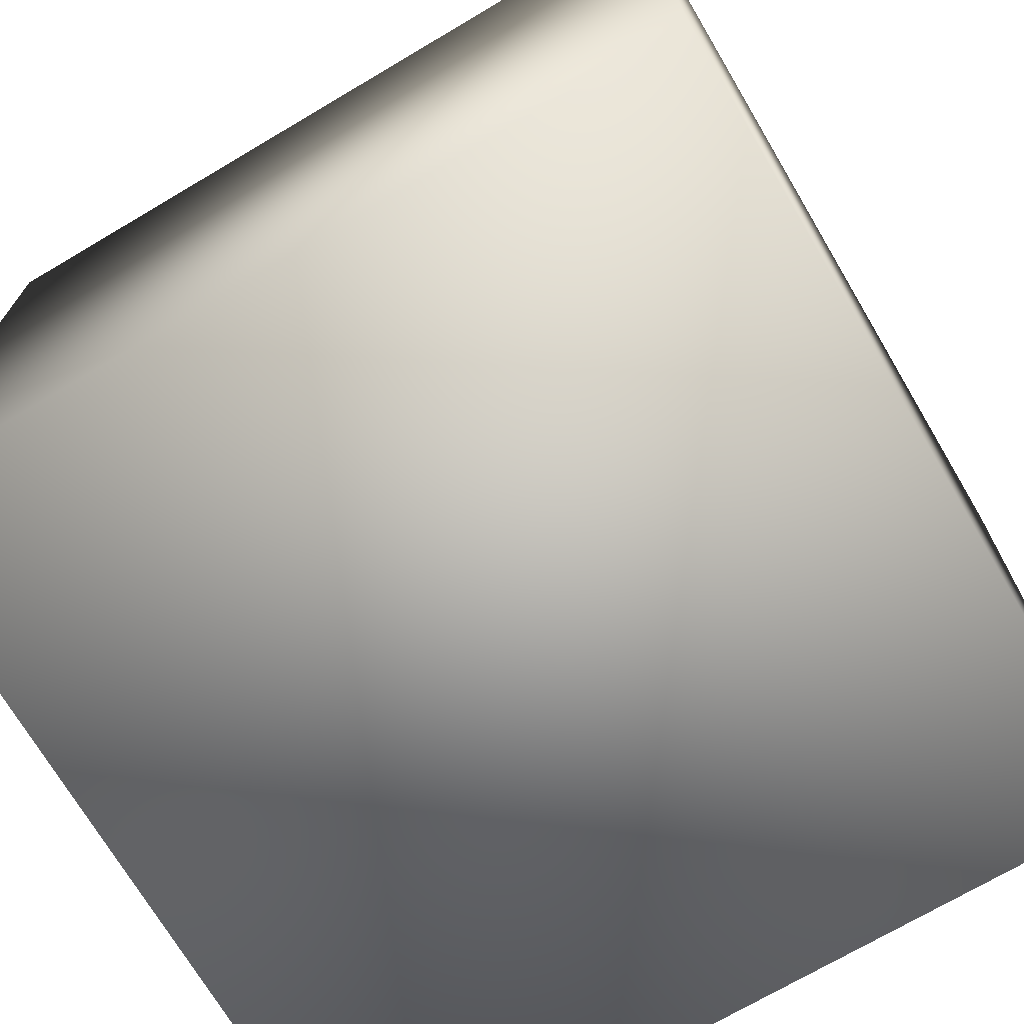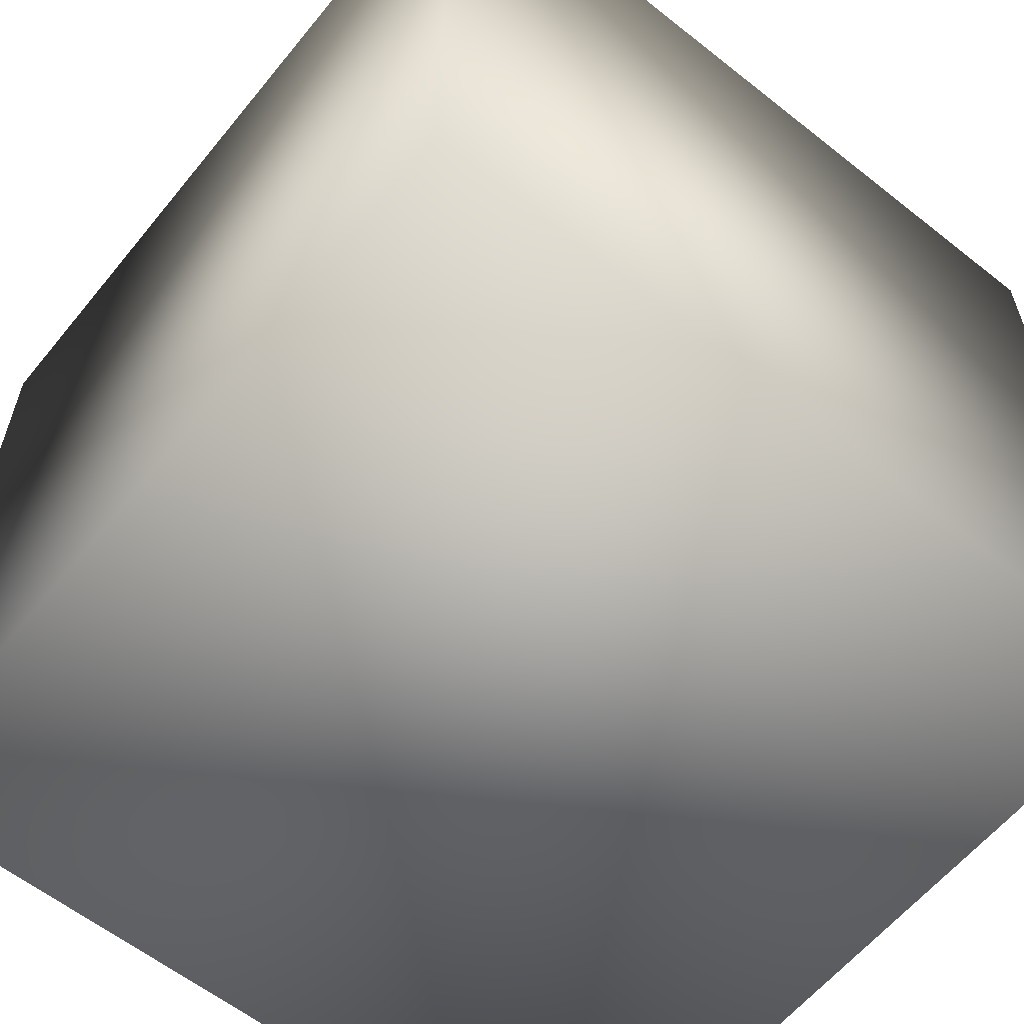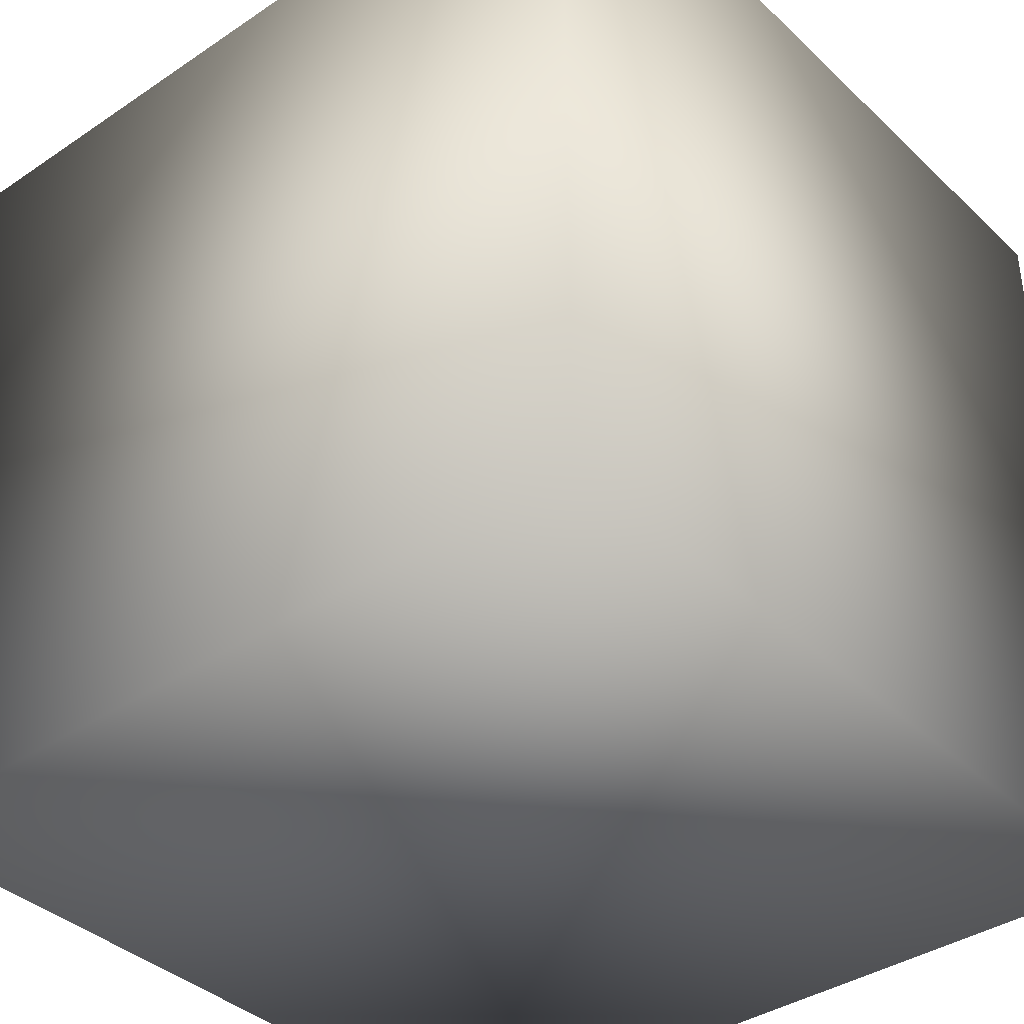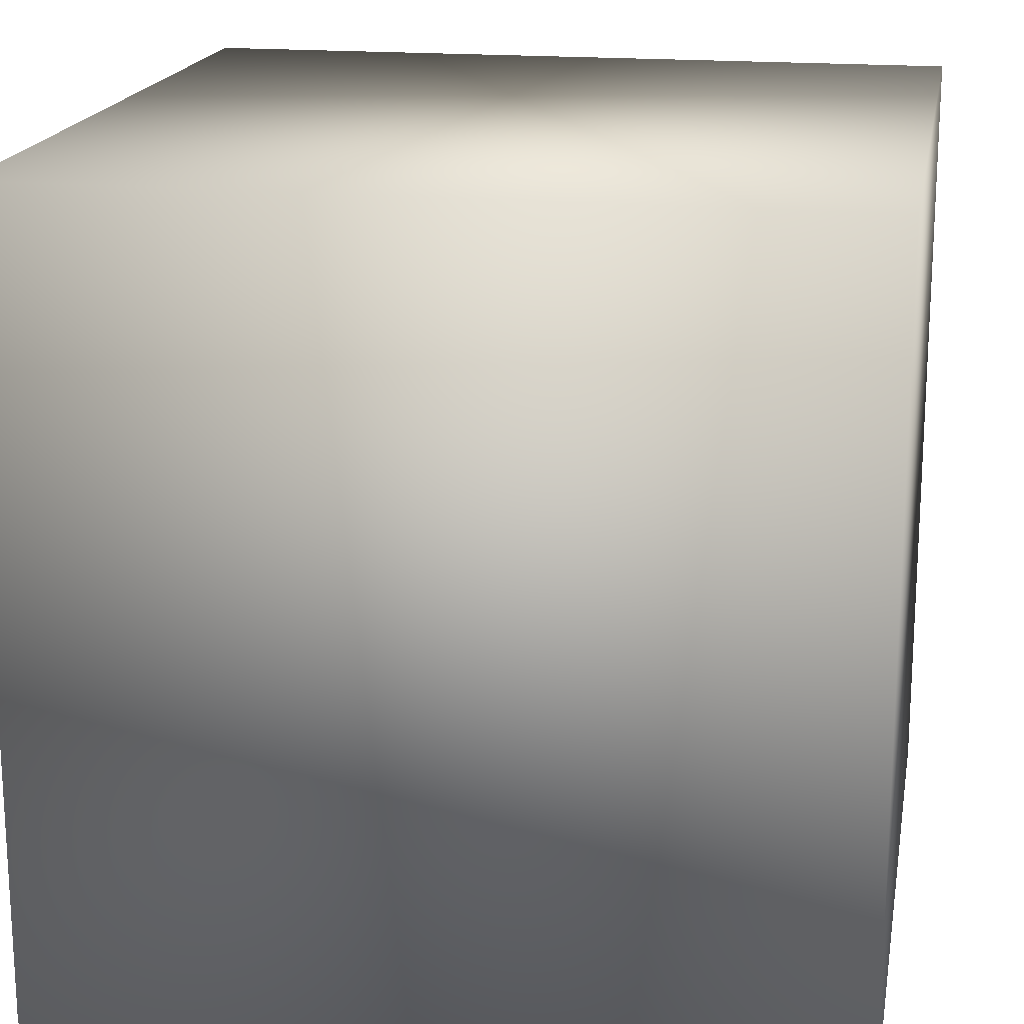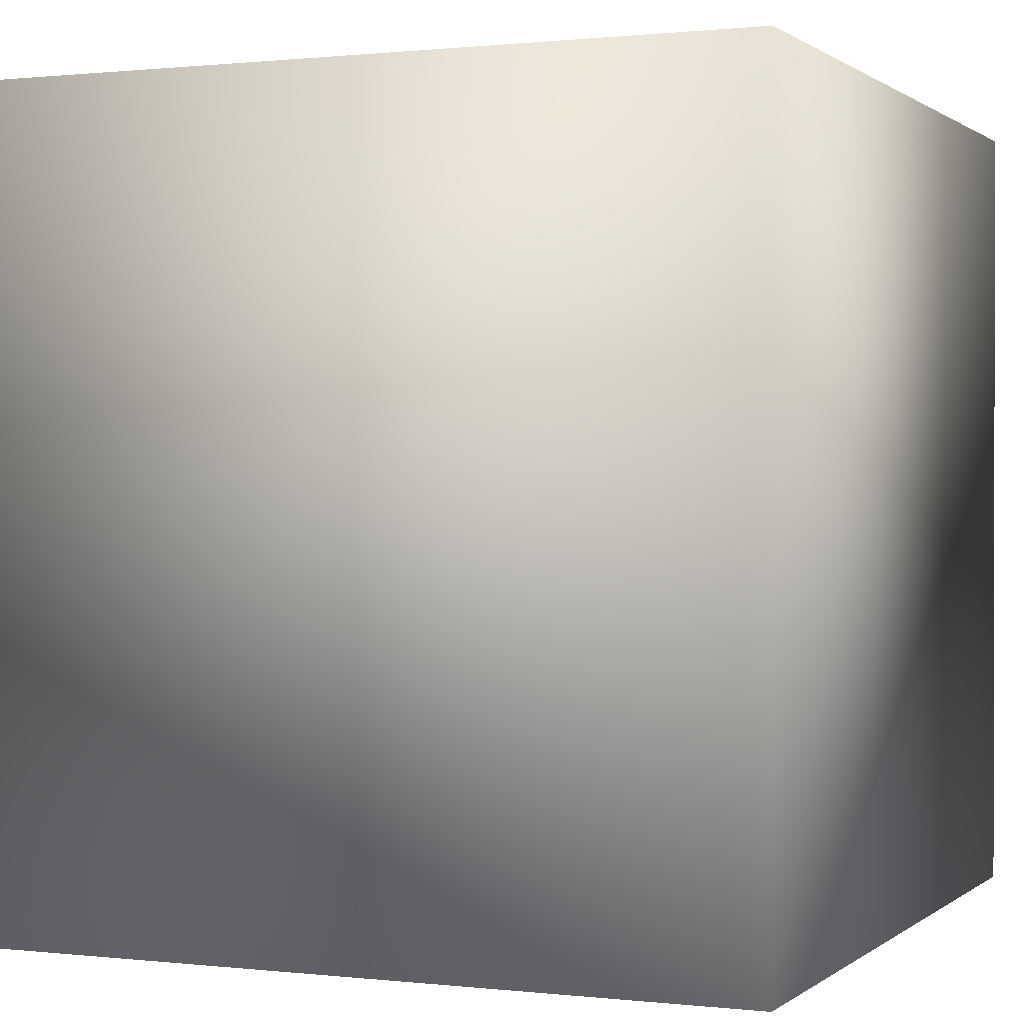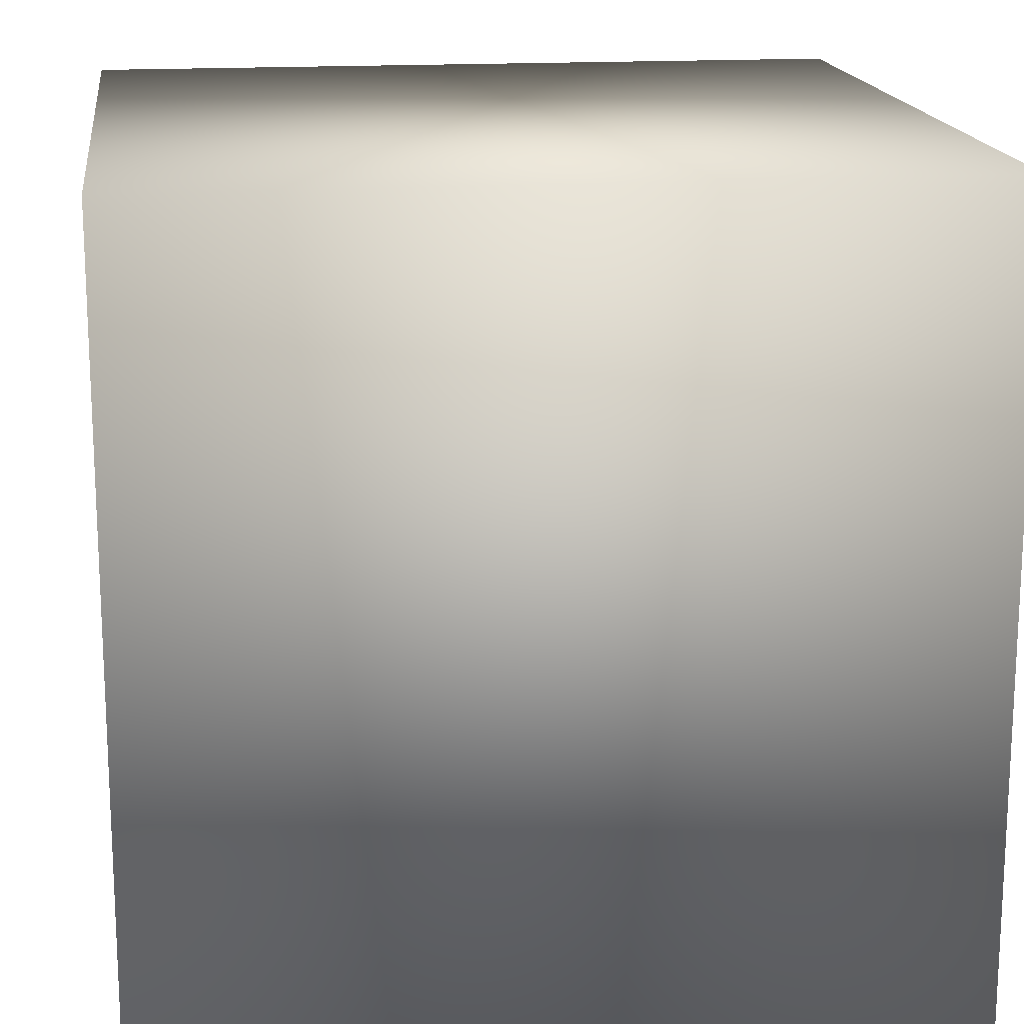
<metadata>
{"format":"obj","ext":"obj","renderer":"f3d","projection":"perspective","resolution":1024,"background":"white","views":[{"elev":-71.5,"azim":-149.4,"up":"+Y"},{"elev":-60.2,"azim":141.0,"up":"+Y"},{"elev":-38.1,"azim":-49.6,"up":"+Z"},{"elev":18.0,"azim":10.1,"up":"+Y"},{"elev":0.7,"azim":-156.9,"up":"+Y"},{"elev":16.6,"azim":-7.3,"up":"+Y"}]}
</metadata>
<code>
v 1 -1 -1
v 1 -1 1
v -1 -1 1
v -1 -1 -1
v 1 1 -1
v 1 1 1
v -1 1 1
v -1 1 -1
f 2 3 4
f 8 7 6
f 5 6 2
f 6 7 3
f 3 7 8
f 1 4 8
f 1 2 4
f 5 8 6
f 1 5 2
f 2 6 3
f 4 3 8
f 5 1 8

</code>
